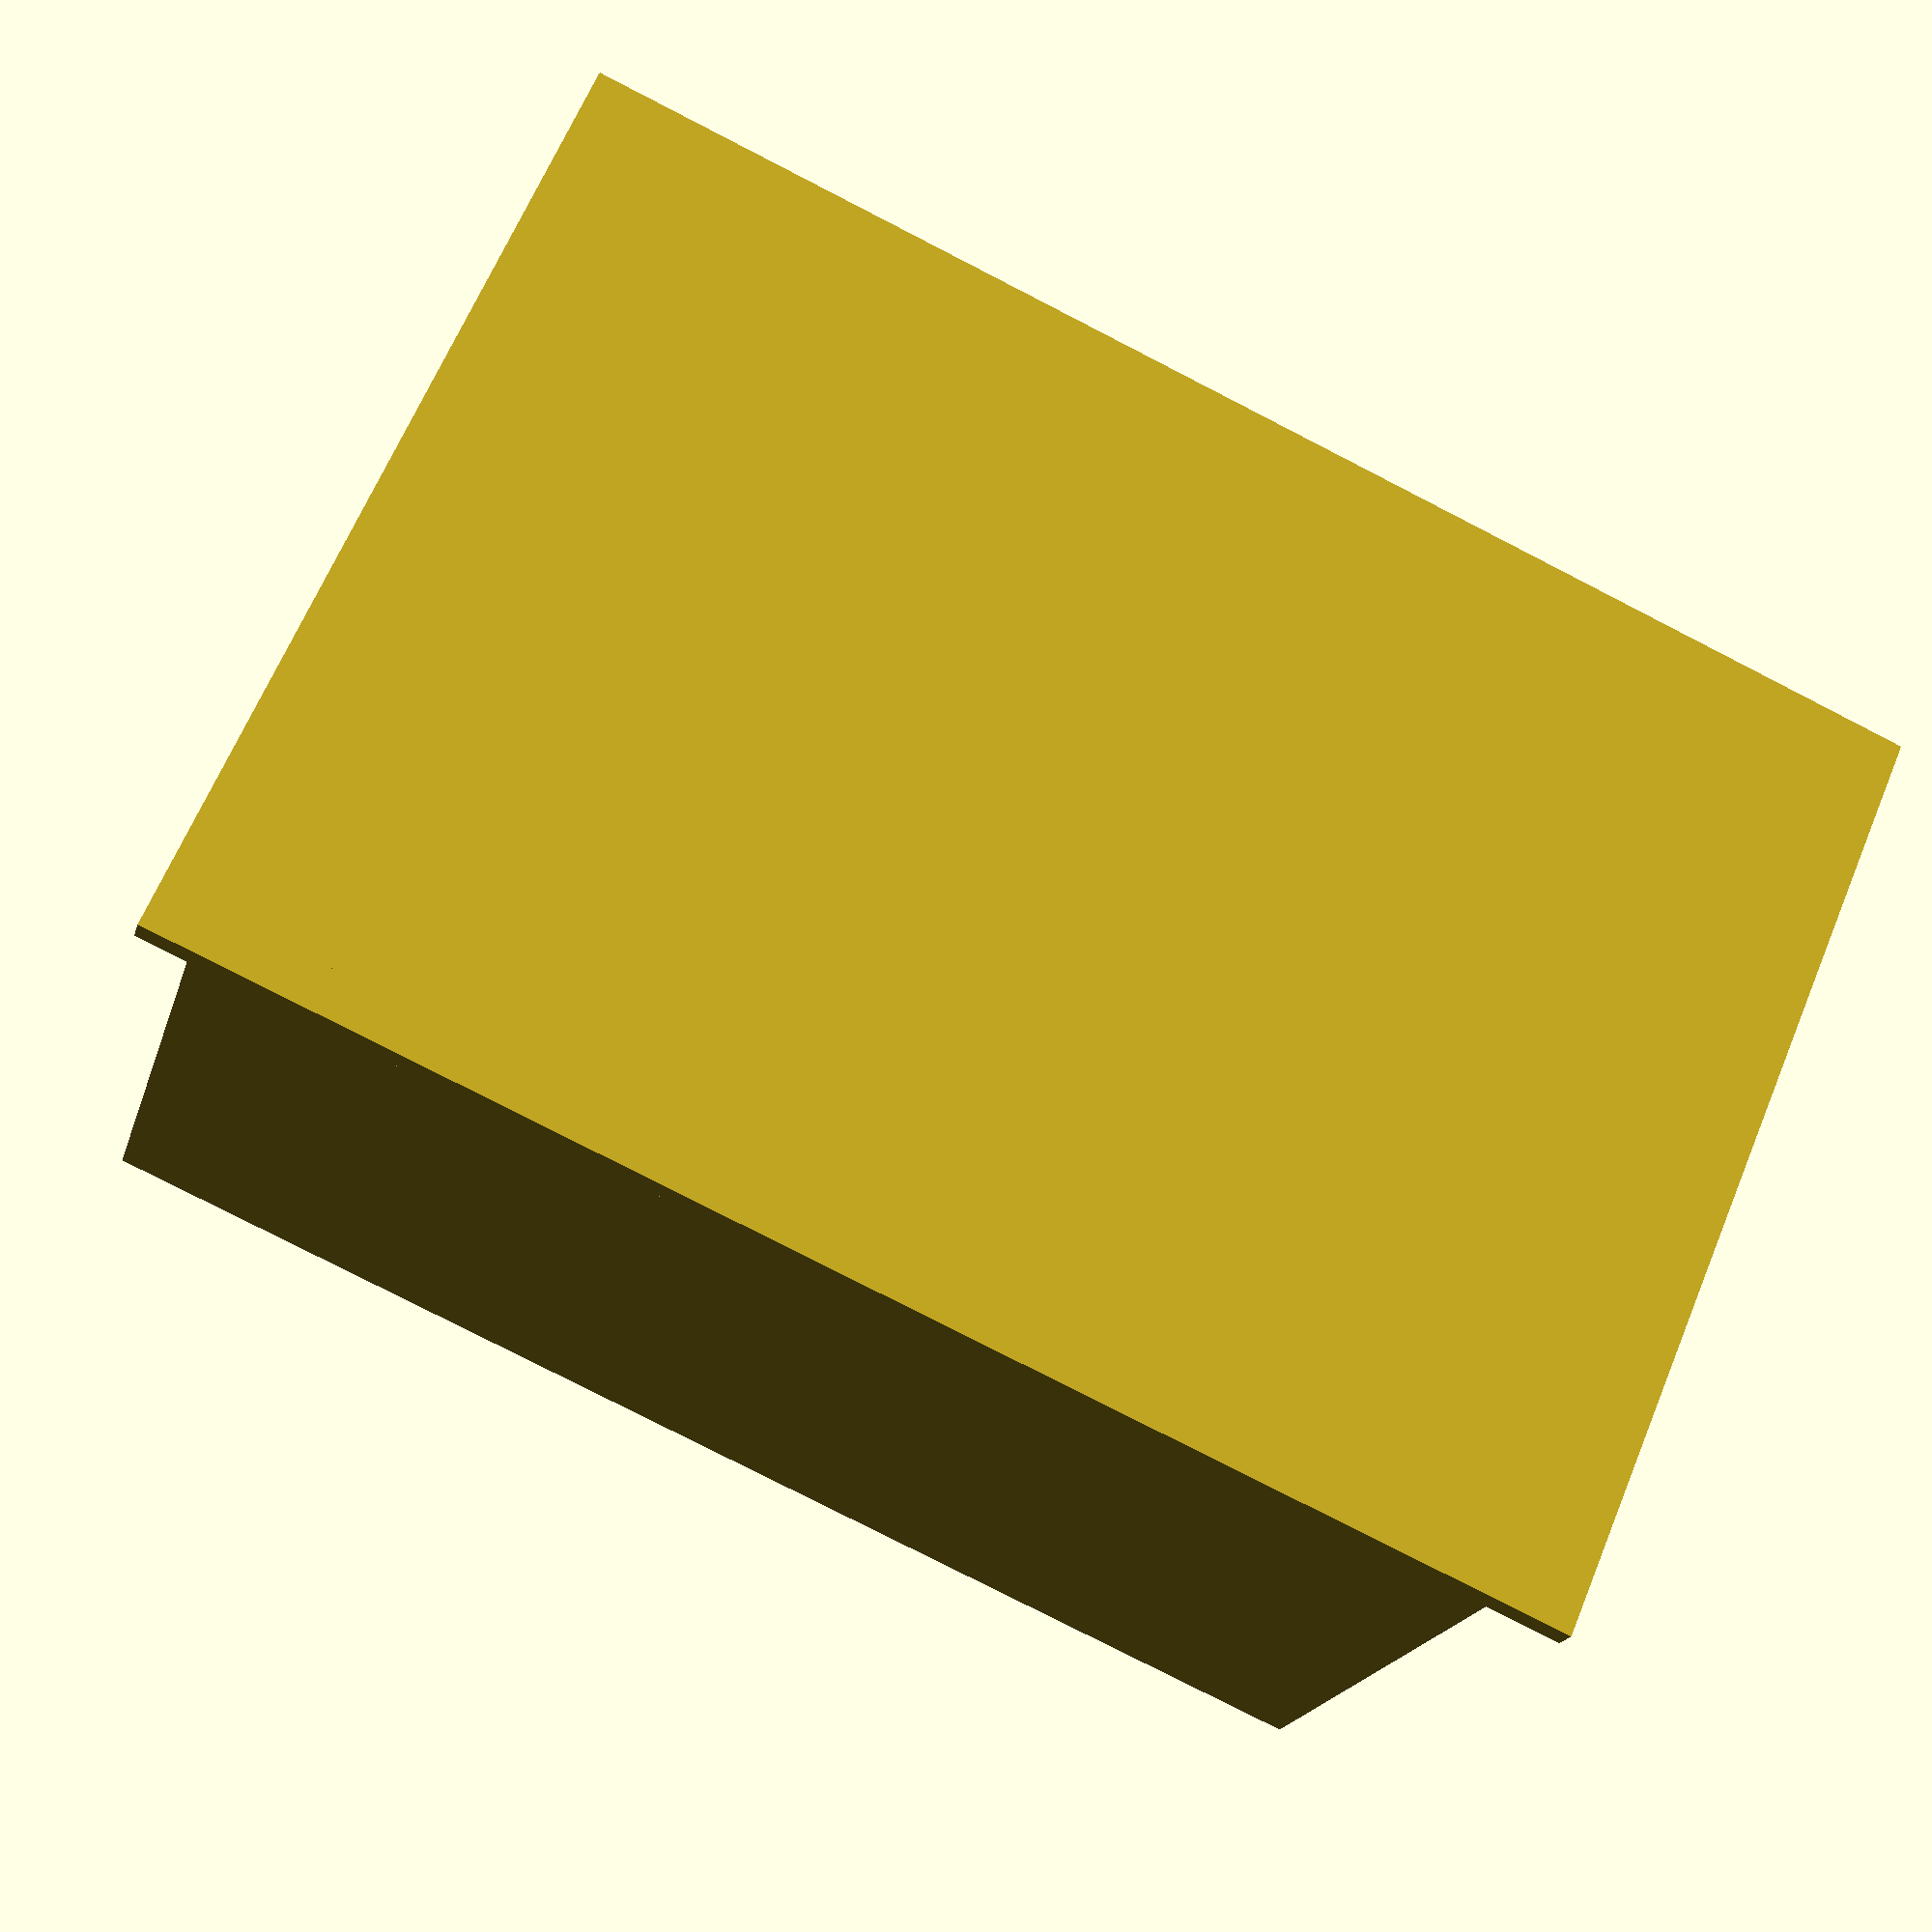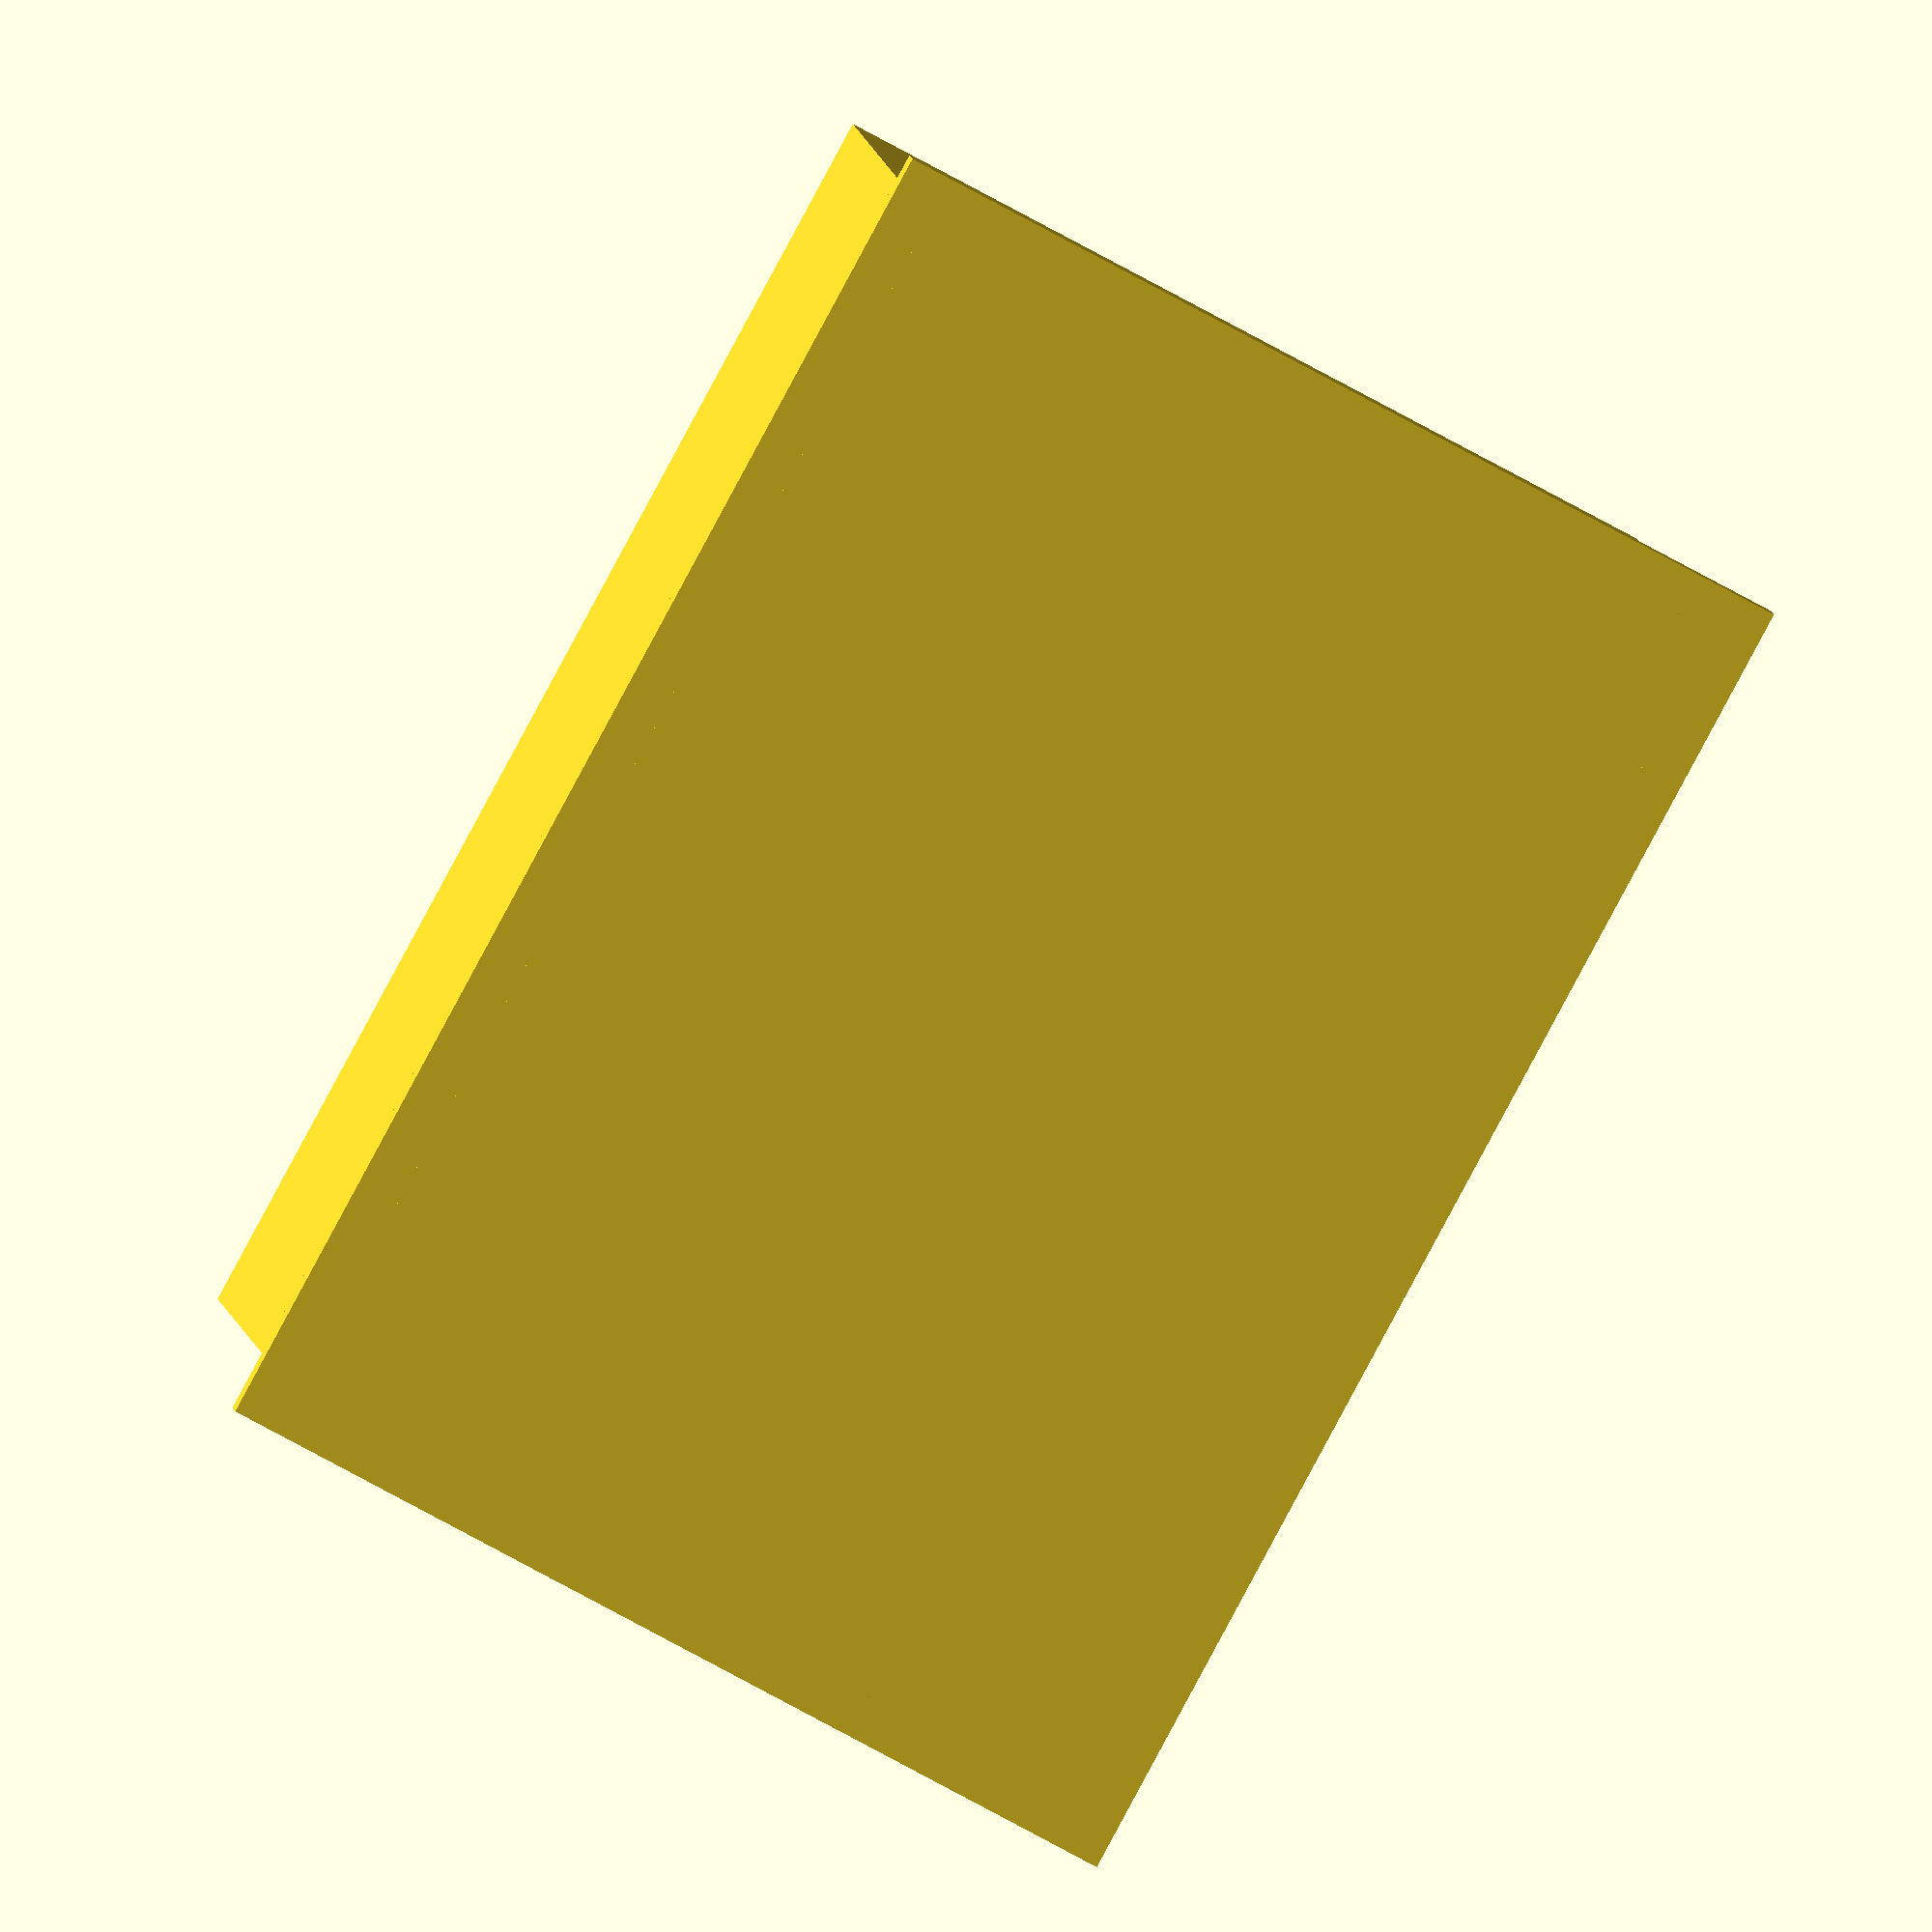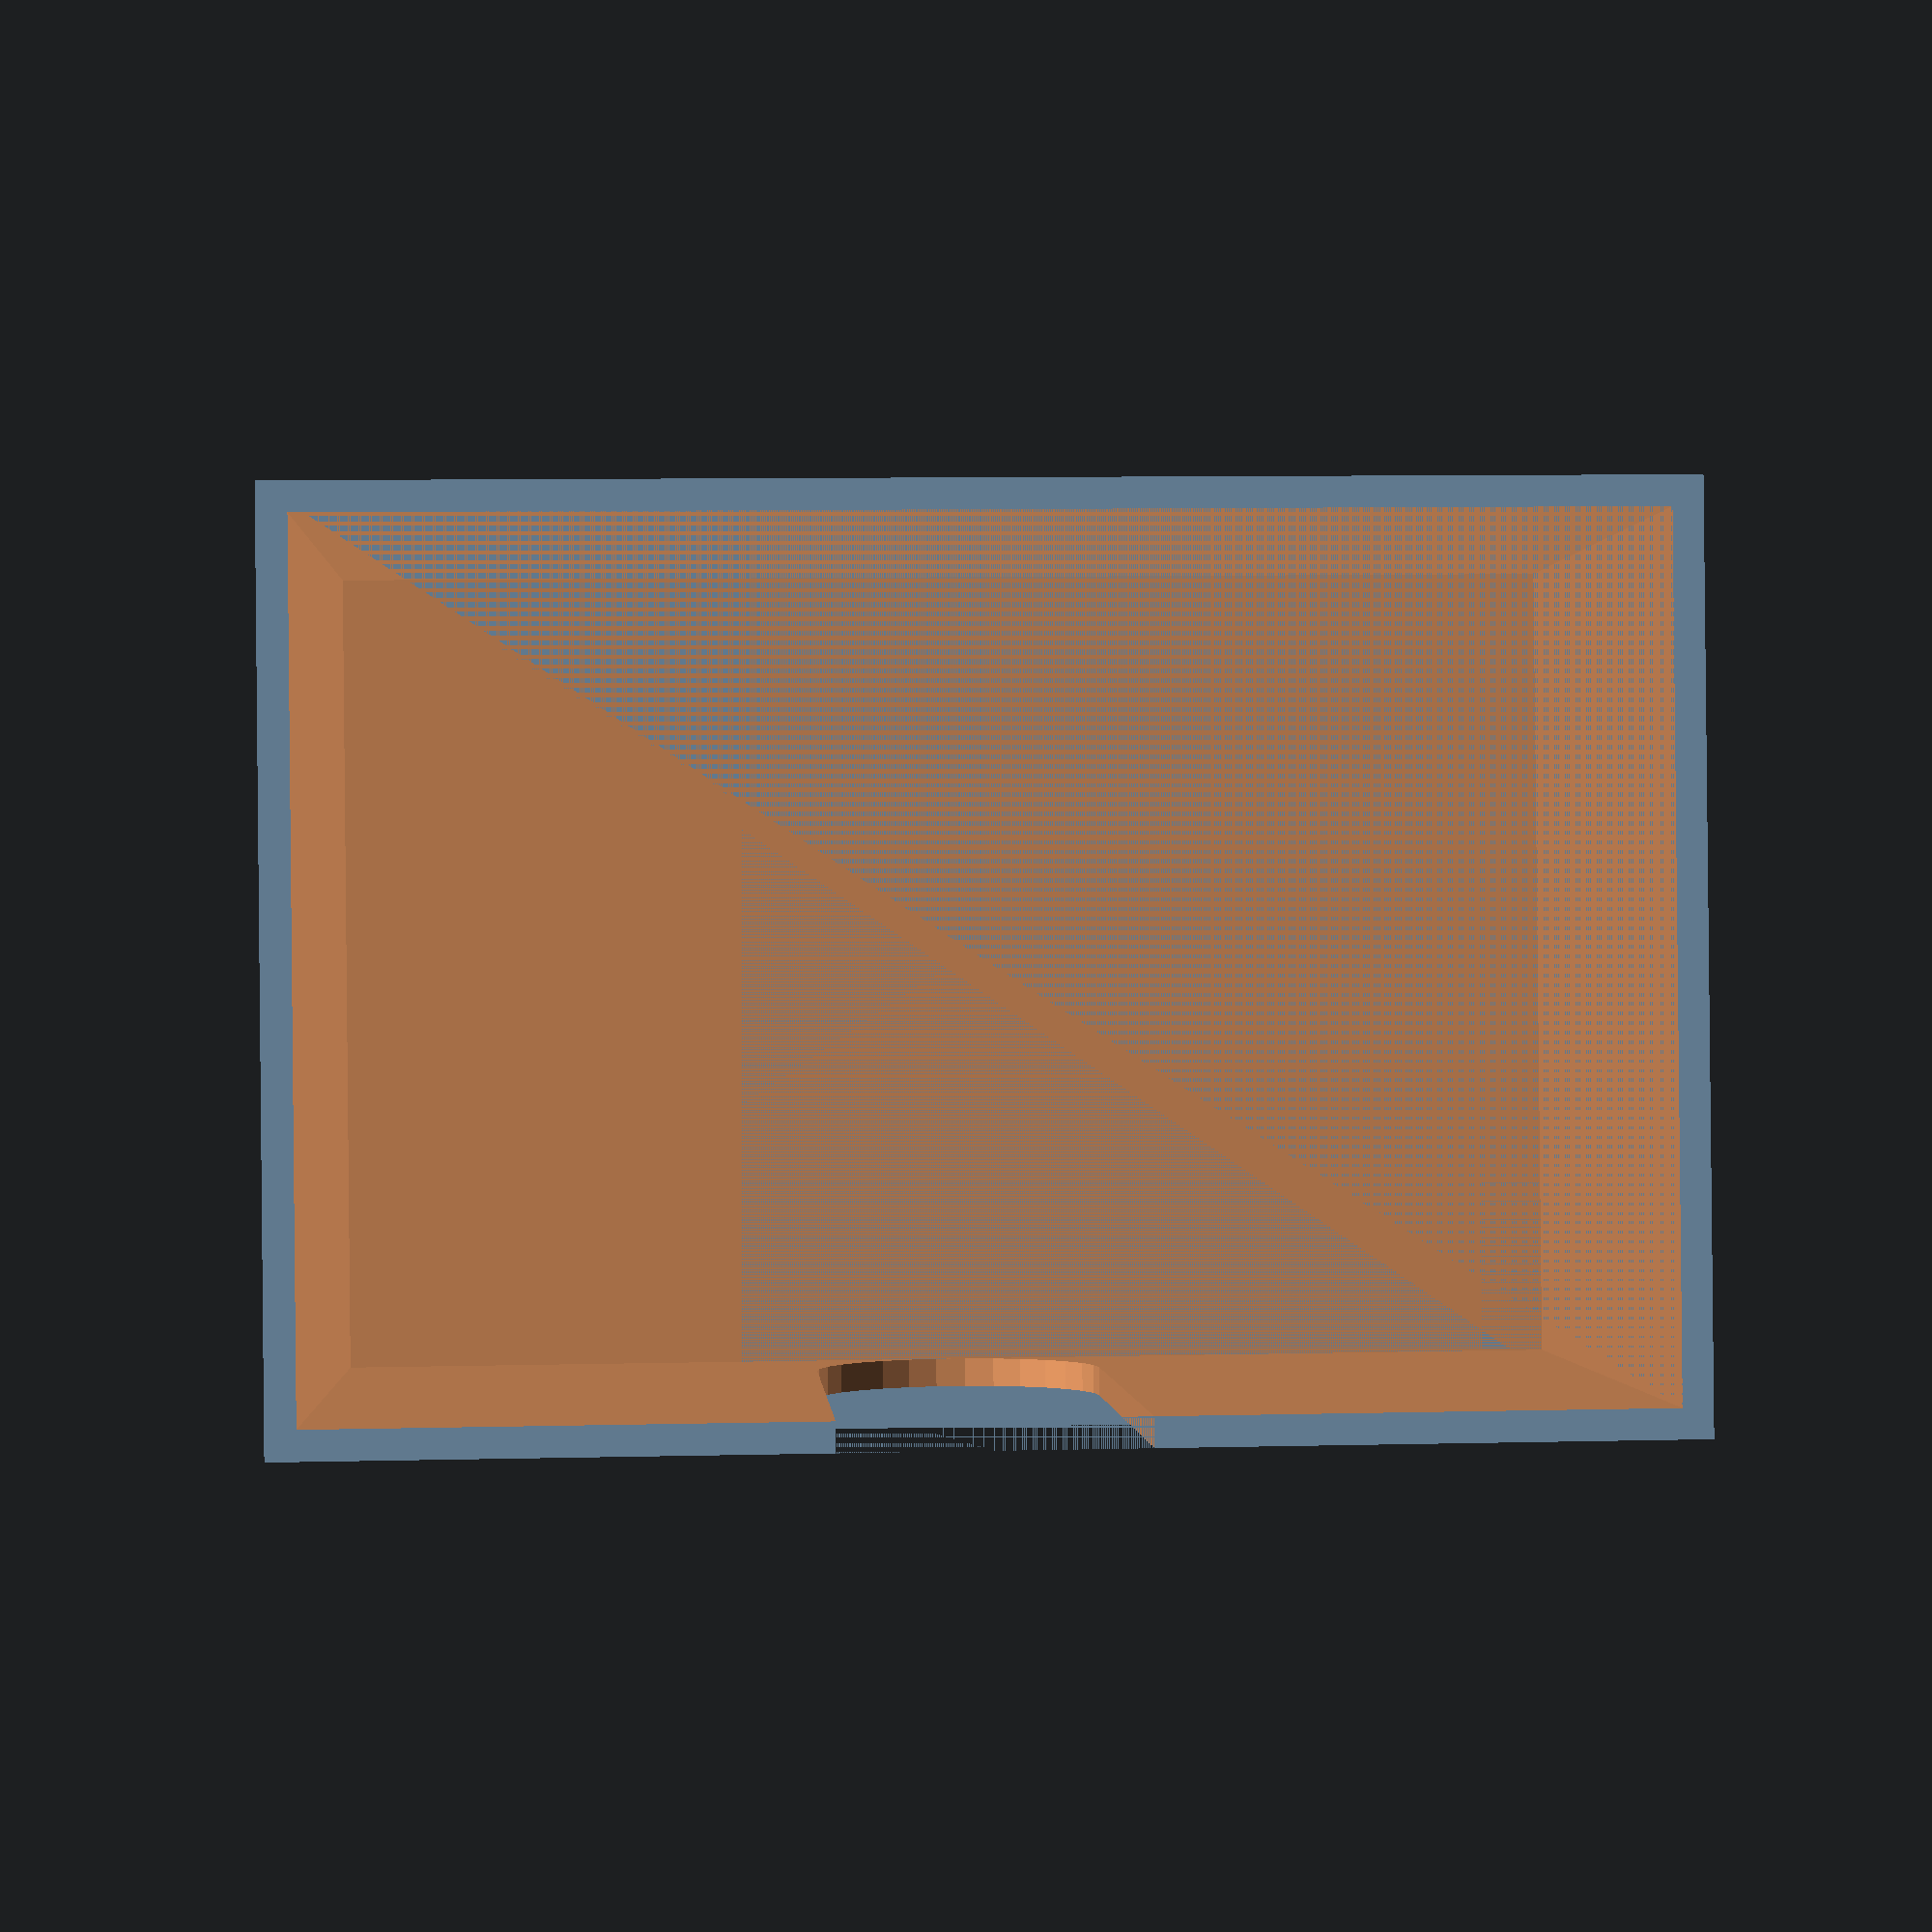
<openscad>


thickness = 2;

paper_width = 57;
paper_length = 87;

box_height = 50;

slit = true;
slit_width = 20;

base_width = 67;
base_length = 97;
base_height = 2;

box_length = paper_length + thickness * 2; 
box_width = paper_width + thickness * 2;

module slit(){
	translate([0, slit_width/2, 0]) cylinder(d=slit_width, h=thickness*3, center=false);
	translate([-slit_width/2, slit_width/2, 0]) cube([slit_width, box_height-slit_width/2, thickness*3]);
}

module base(){
	cube([base_length, base_width, base_height]);
}

module container(){
	difference(){
		cube([box_length, box_width, box_height + thickness]);
		translate([thickness, thickness, thickness]) cube([paper_length, paper_width, box_height]);
		if (slit){
			rotate([90, 0, 0]) translate([(box_length/2), base_height, -(base_width - box_width)/2]) slit();
		}
	}
}
base();
translate([(base_length - box_length)/2, (base_width - box_width)/2, 0]) container();

</openscad>
<views>
elev=199.9 azim=336.9 roll=14.7 proj=p view=solid
elev=172.9 azim=241.5 roll=5.8 proj=o view=solid
elev=0.3 azim=359.4 roll=356.6 proj=p view=solid
</views>
